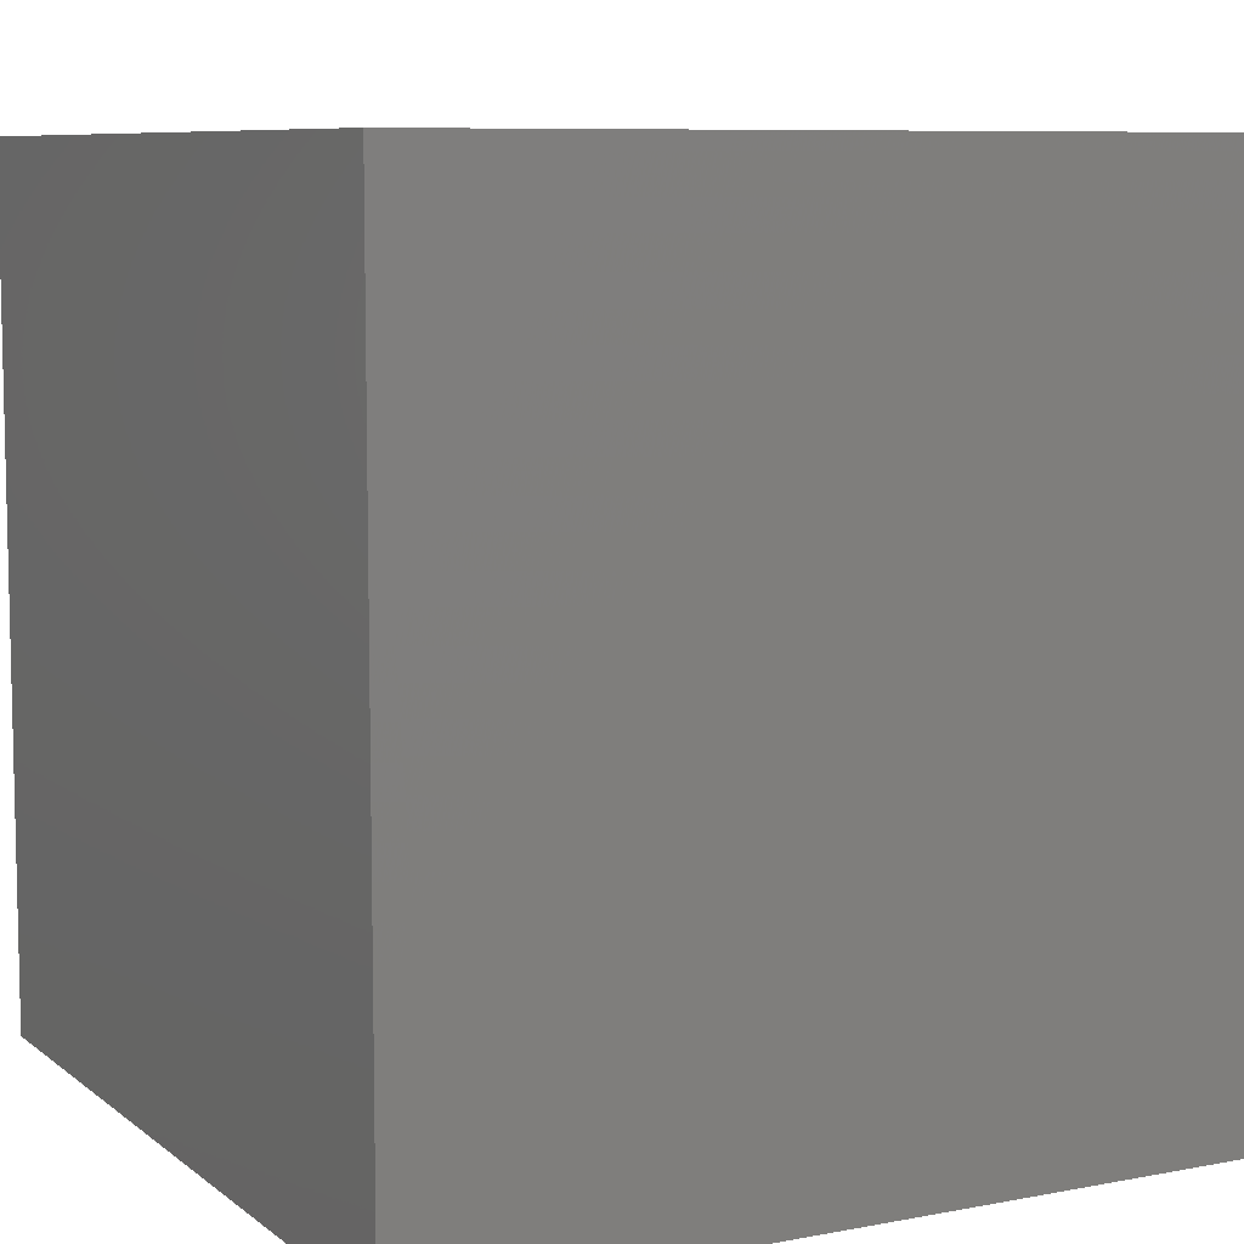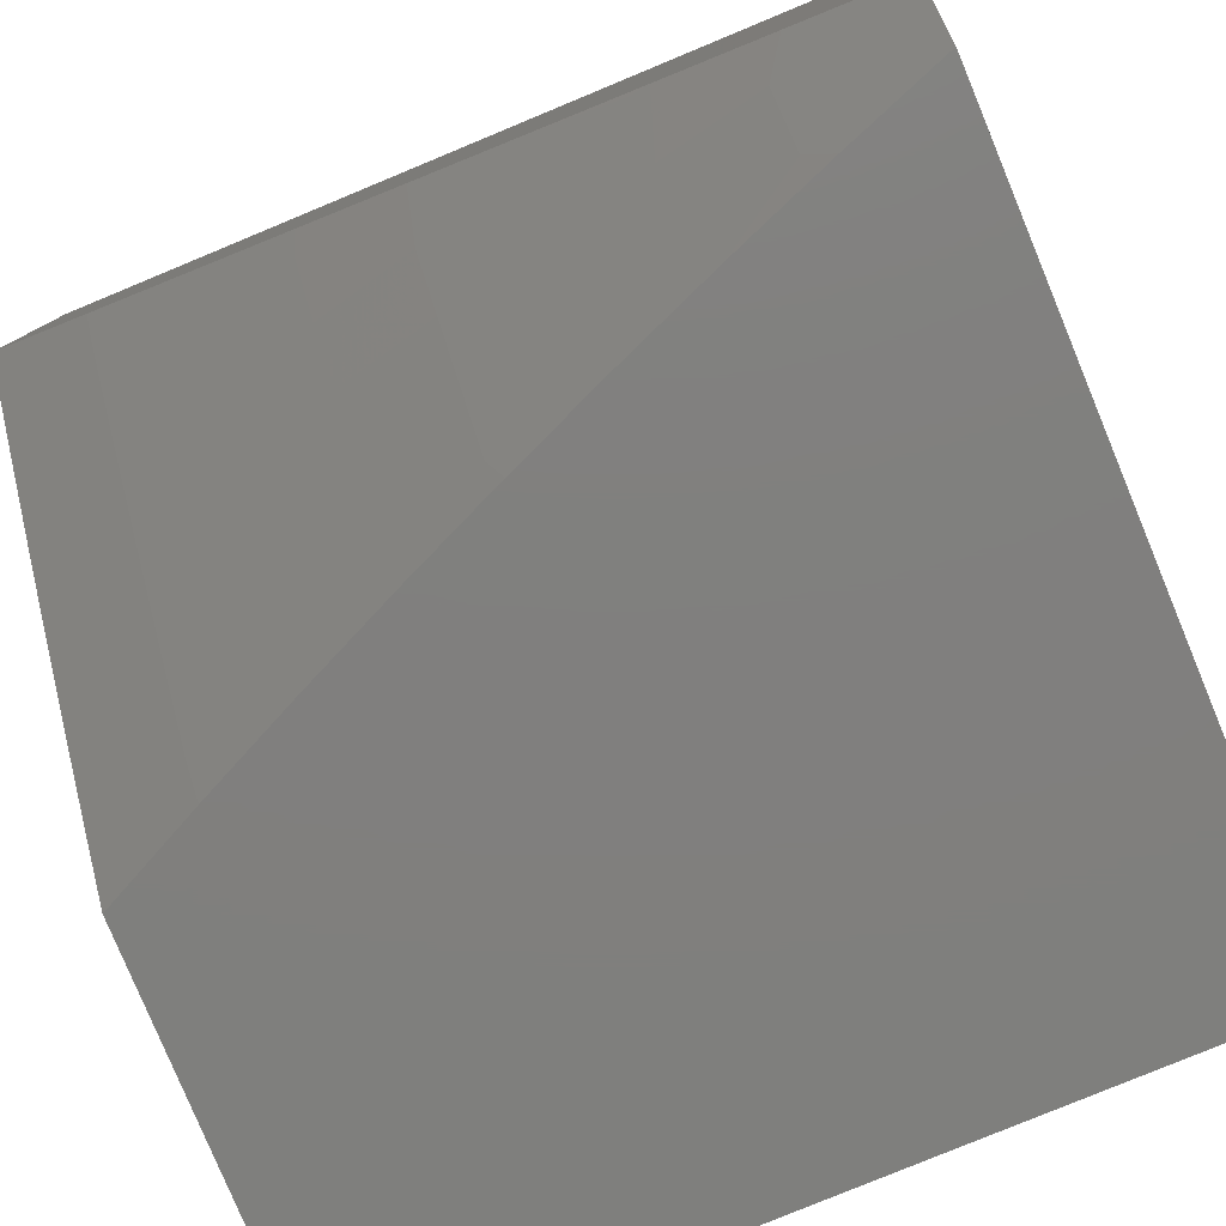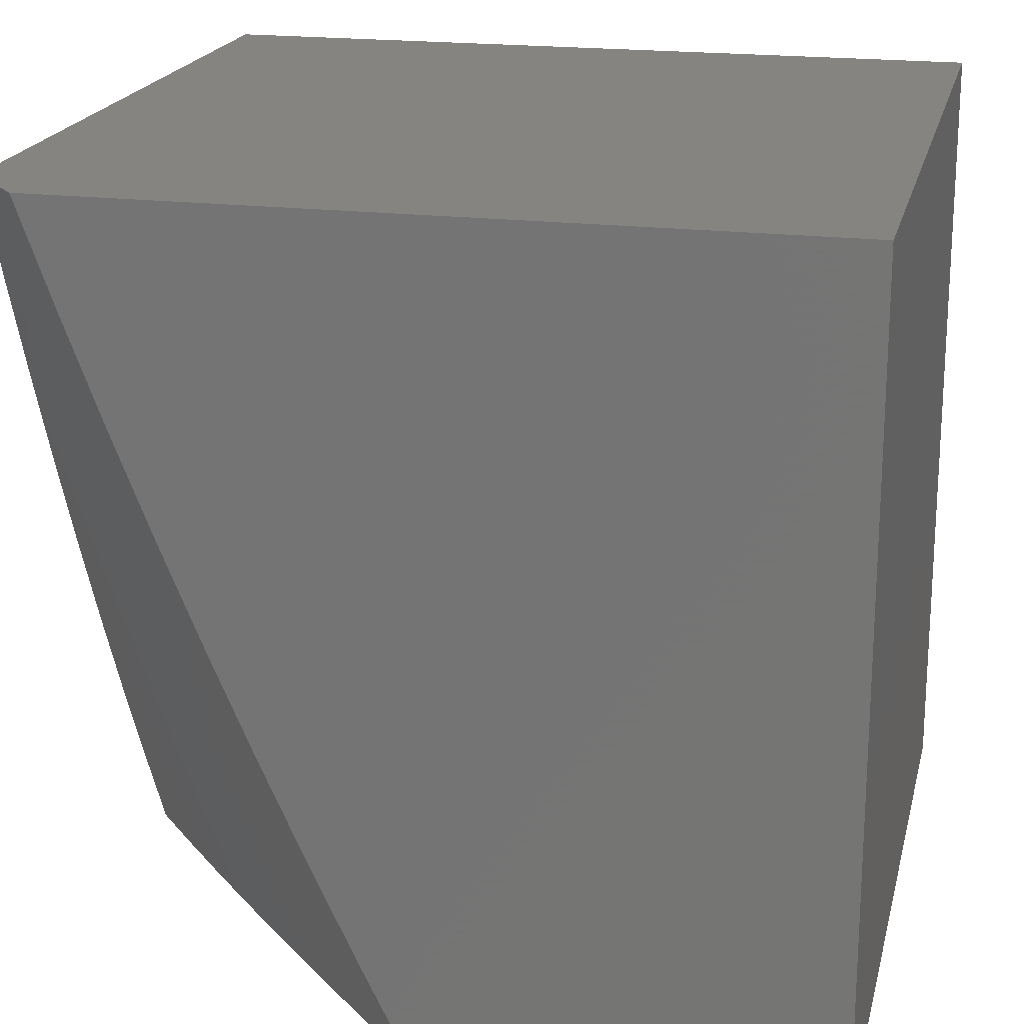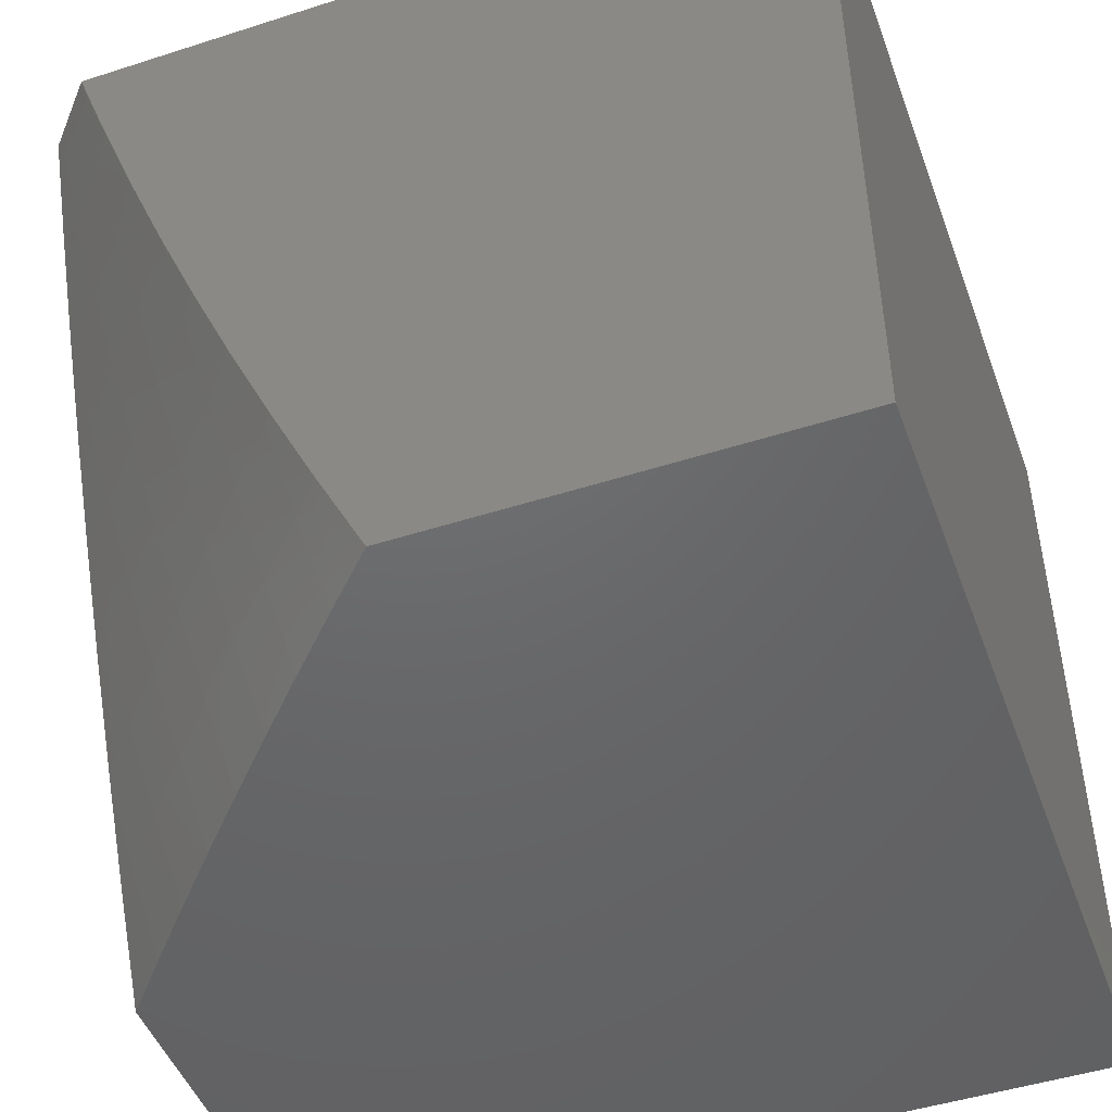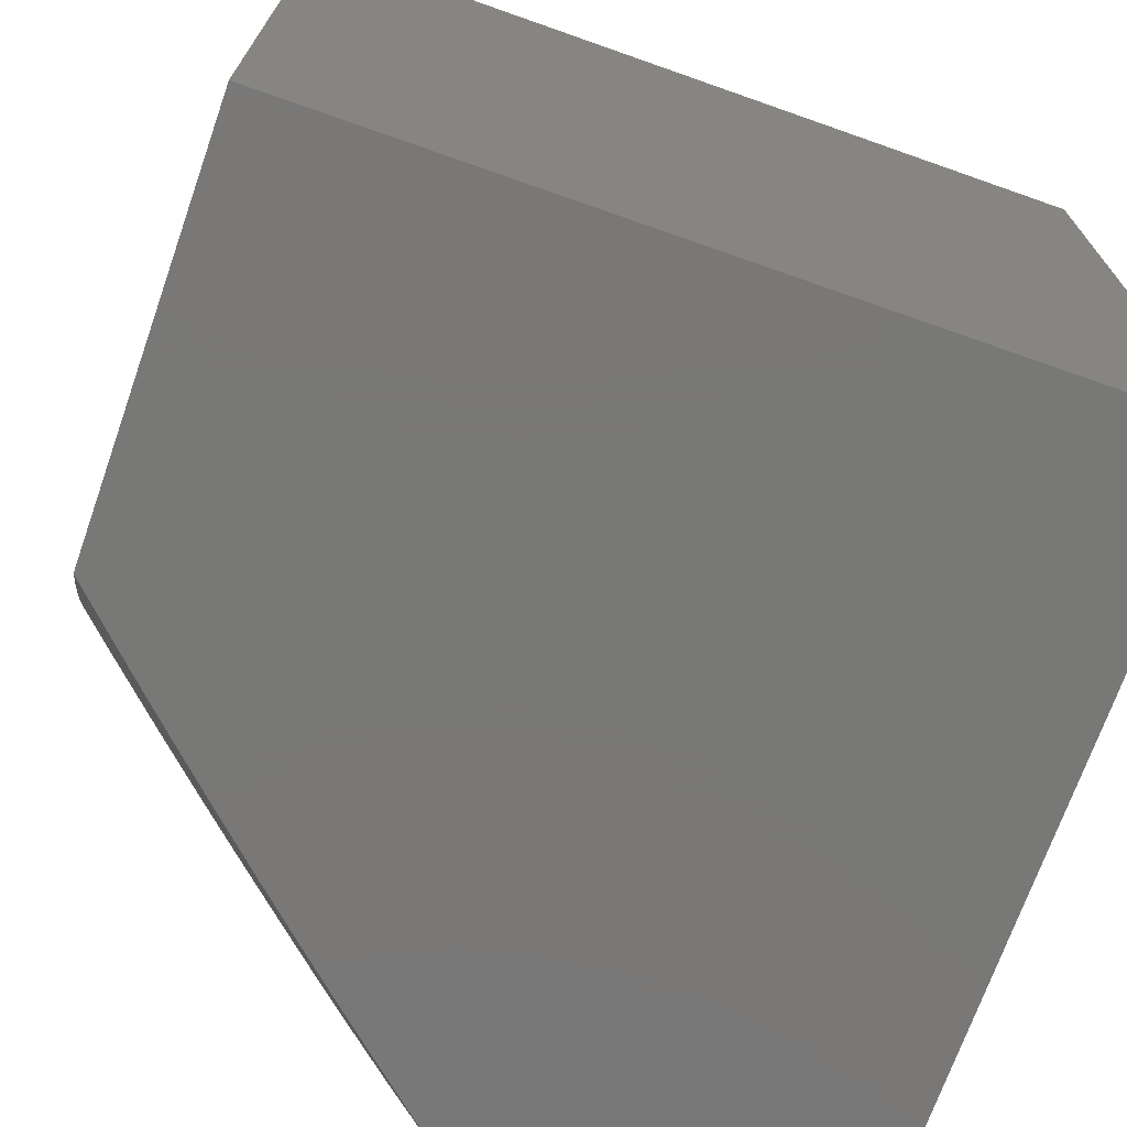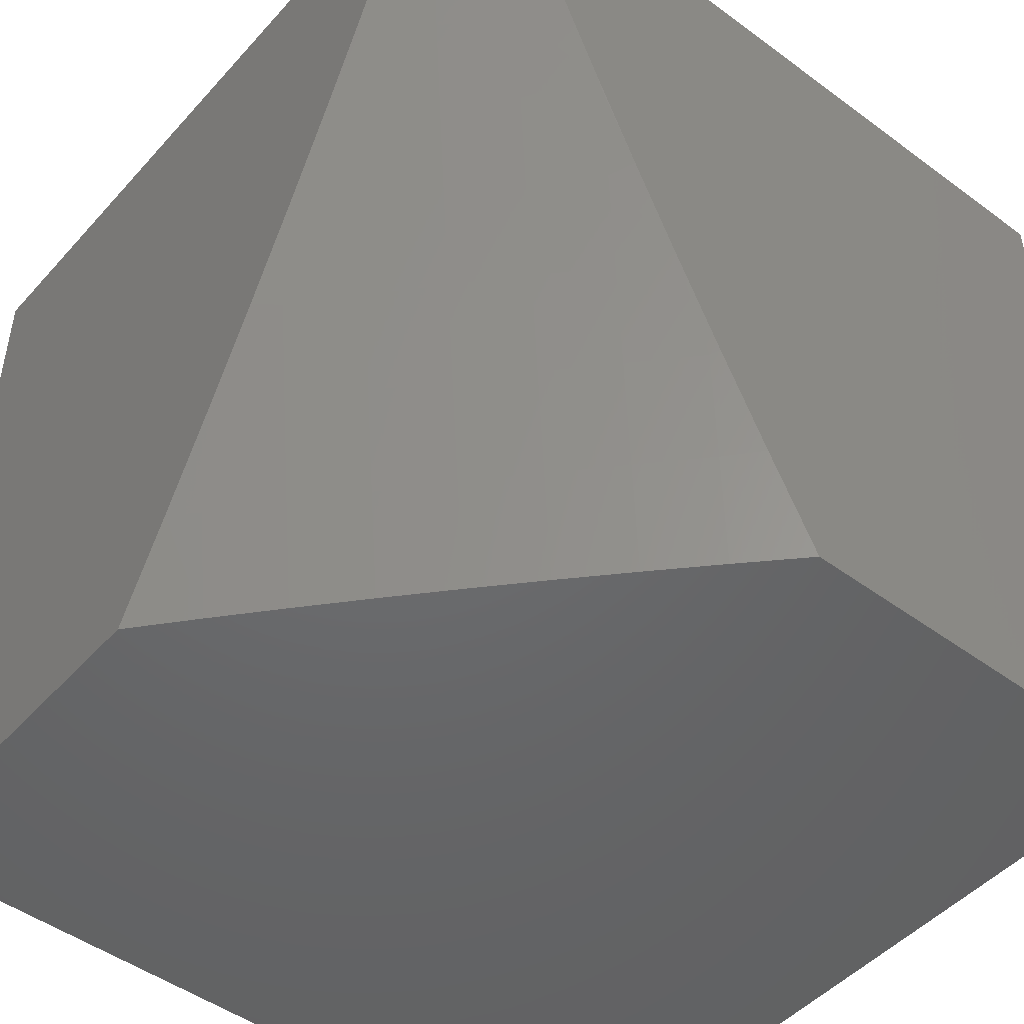
<metadata>
{"format":"stl","ext":"stl","renderer":"f3d","projection":"perspective","resolution":1024,"background":"white","views":[{"elev":8.1,"azim":152.2,"up":"+Z"},{"elev":-79.6,"azim":-67.5,"up":"+Y"},{"elev":19.8,"azim":12.9,"up":"+Z"},{"elev":-47.6,"azim":19.9,"up":"+Z"},{"elev":-71.1,"azim":70.6,"up":"+Z"},{"elev":-48.0,"azim":-39.6,"up":"+Z"}]}
</metadata>
<code>
# stl→obj: 64 verts, 124 faces
v -8 -6.456 -4
v -7.94 -6.526 -4
v -8 -6.522 -3.879
v -7.973 -6.552 -3.88
v -8 -6.586 -3.756
v -7.913 -6.622 -3.88
v -7.944 -6.648 -3.76
v -7.882 -6.718 -3.76
v -7.913 -6.743 -3.64
v -7.85 -6.812 -3.64
v -7.879 -6.837 -3.52
v -7.816 -6.906 -3.52
v -7.843 -6.931 -3.399
v -7.78 -6.999 -3.399
v -7.786 -7 -3.381
v -7.734 -7 -3.507
v -7.752 -6.974 -3.52
v -7.68 -7 -3.631
v -7.724 -6.949 -3.64
v -7.695 -6.923 -3.76
v -7.758 -6.855 -3.76
v -7.727 -6.828 -3.88
v -7.79 -6.76 -3.88
v -7.758 -6.732 -4
v -7.819 -6.664 -4
v -7.851 -6.691 -3.88
v -7.88 -6.595 -4
v -7.695 -6.8 -4
v -7.664 -6.895 -3.88
v -7.631 -6.99 -3.76
v -7.623 -7 -3.755
v -7.601 -6.962 -3.88
v -7.565 -7 -3.878
v -7.569 -6.934 -4
v -7.505 -7 -4
v -7.633 -6.867 -4
v -7.87 -6.954 -3.279
v -7.837 -7 -3.255
v -7.895 -6.976 -3.159
v -7.885 -7 -3.128
v -7.92 -6.998 -3.038
v -7.932 -7 -3
v -7.984 -6.928 -3.038
v -8 -6.925 -3
v -8 -6.874 -3.128
v -7.959 -6.907 -3.159
v -8 -6.821 -3.256
v -7.934 -6.885 -3.279
v -7.997 -6.815 -3.279
v -7.97 -6.792 -3.399
v -8 -6.765 -3.382
v -8 -6.707 -3.508
v -8 -6.648 -3.633
v -7.974 -6.673 -3.64
v -7.942 -6.768 -3.52
v -7.907 -6.861 -3.399
v -7.82 -6.787 -3.76
v -7.787 -6.881 -3.64
v -7 -7 -3
v -7 -7 -4
v -7 -6 -4
v -8 -6 -4
v -7 -6 -3
v -8 -6 -3
f 1 2 3
f 3 2 4
f 3 4 5
f 5 4 6
f 5 6 7
f 7 6 8
f 7 8 9
f 9 8 10
f 9 10 11
f 11 10 12
f 11 12 13
f 13 12 14
f 13 14 15
f 15 14 16
f 16 14 17
f 16 17 18
f 18 17 19
f 18 19 20
f 20 19 21
f 20 21 22
f 22 21 23
f 22 23 24
f 24 23 25
f 25 23 26
f 25 26 27
f 27 26 6
f 27 6 2
f 2 6 4
f 24 28 22
f 22 28 29
f 22 29 20
f 20 29 30
f 20 30 18
f 18 30 31
f 31 30 32
f 31 32 33
f 33 32 34
f 33 34 35
f 28 36 29
f 29 36 32
f 29 32 30
f 36 34 32
f 13 15 37
f 37 15 38
f 37 38 39
f 39 38 40
f 39 40 41
f 41 40 42
f 41 42 43
f 43 42 44
f 43 44 45
f 43 45 46
f 46 45 47
f 46 47 48
f 48 47 49
f 48 49 50
f 50 49 51
f 50 51 52
f 47 51 49
f 53 54 52
f 52 54 55
f 52 55 50
f 50 55 56
f 50 56 48
f 48 56 37
f 48 37 39
f 54 53 7
f 7 53 5
f 8 6 26
f 55 54 9
f 9 54 7
f 8 26 57
f 57 26 23
f 57 23 21
f 56 55 11
f 11 55 9
f 8 57 10
f 10 57 58
f 10 58 12
f 12 58 17
f 12 17 14
f 58 57 21
f 37 56 13
f 13 56 11
f 41 43 46
f 41 46 39
f 39 46 48
f 17 58 19
f 19 58 21
f 42 40 59
f 59 40 38
f 59 38 15
f 15 16 59
f 59 16 18
f 59 18 31
f 59 31 60
f 60 31 33
f 60 33 35
f 35 34 60
f 60 34 36
f 60 36 61
f 61 36 28
f 61 28 24
f 24 25 61
f 61 25 27
f 61 27 2
f 1 62 2
f 2 62 61
f 42 59 44
f 44 59 63
f 44 63 64
f 1 3 62
f 62 3 5
f 62 5 64
f 64 5 53
f 64 53 52
f 52 51 64
f 64 51 47
f 64 47 45
f 45 44 64
f 63 61 64
f 64 61 62
f 59 60 63
f 63 60 61

</code>
